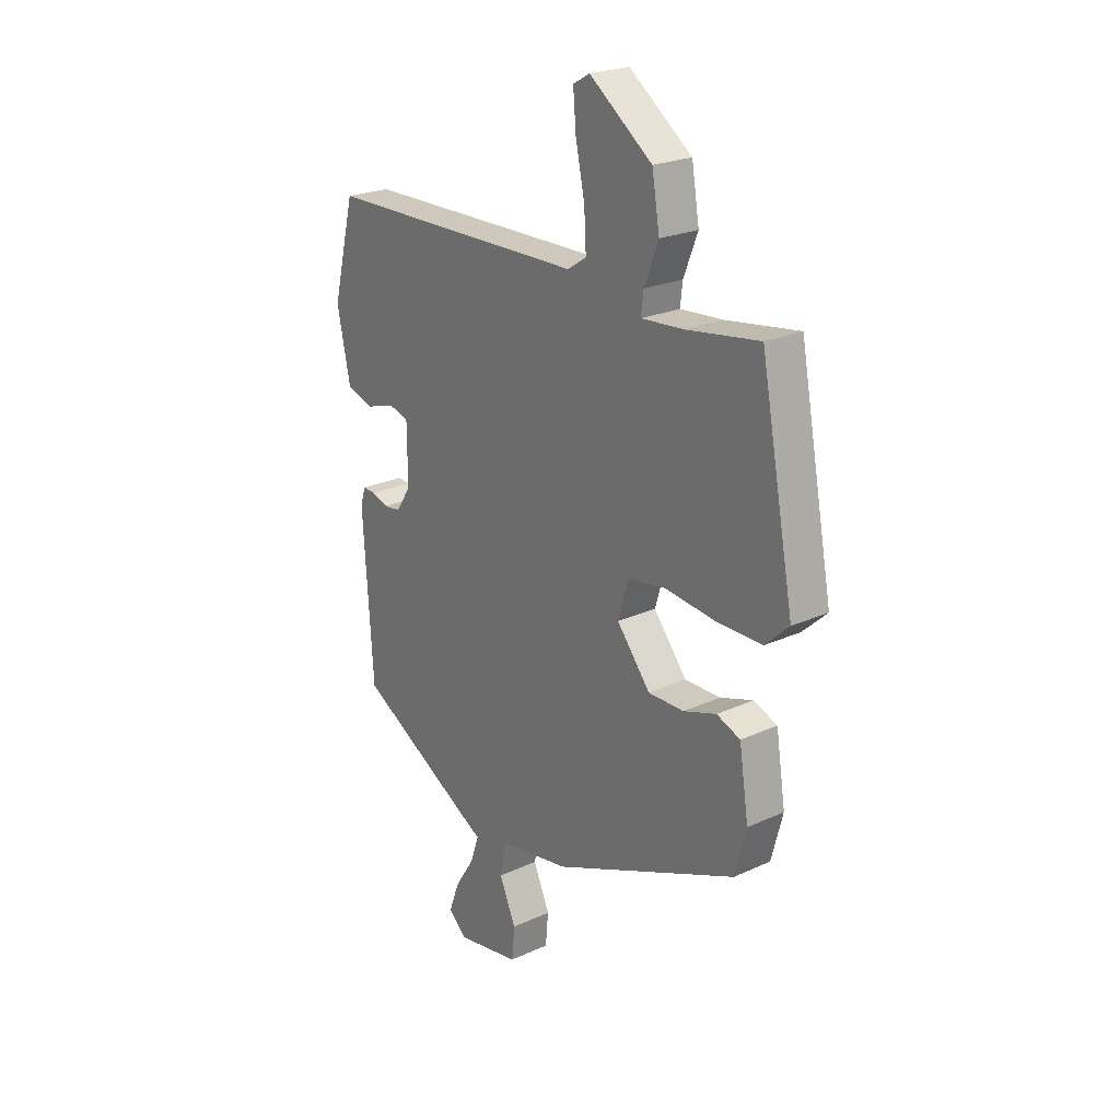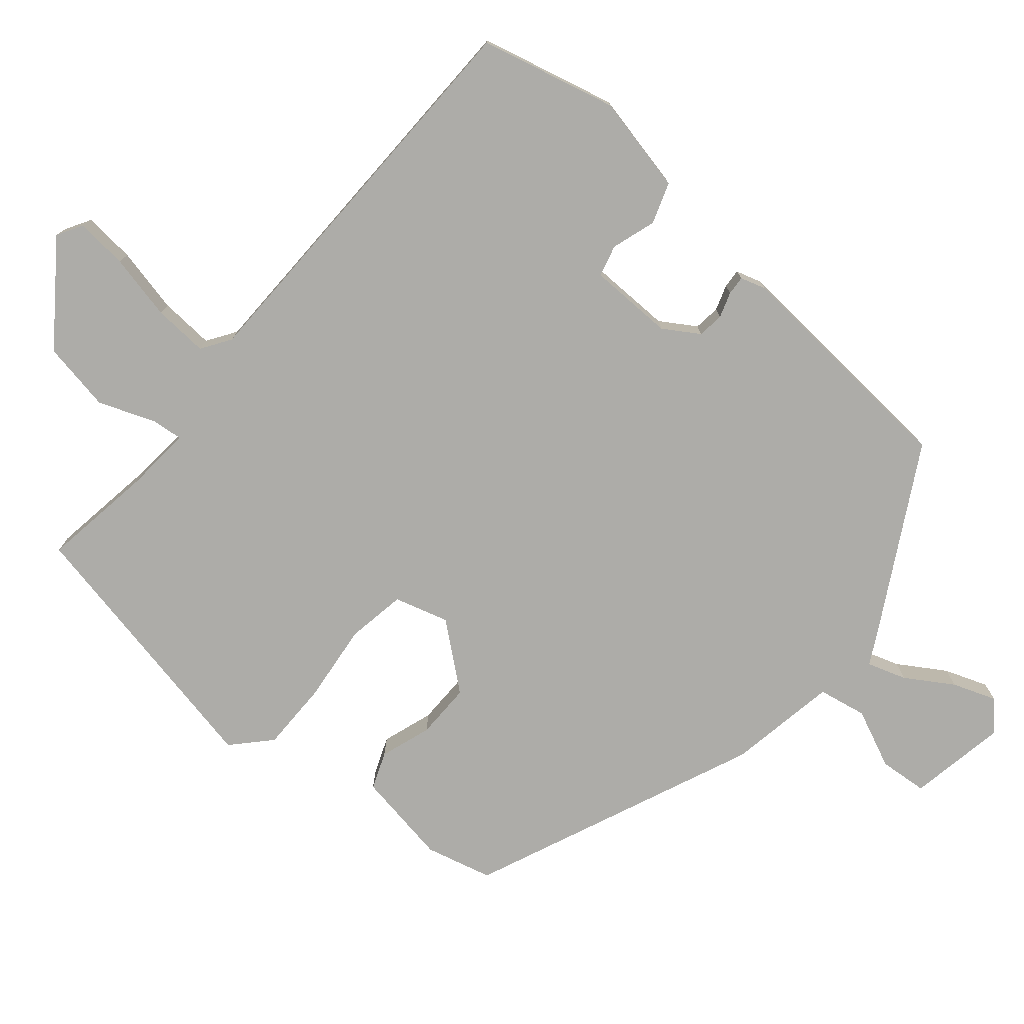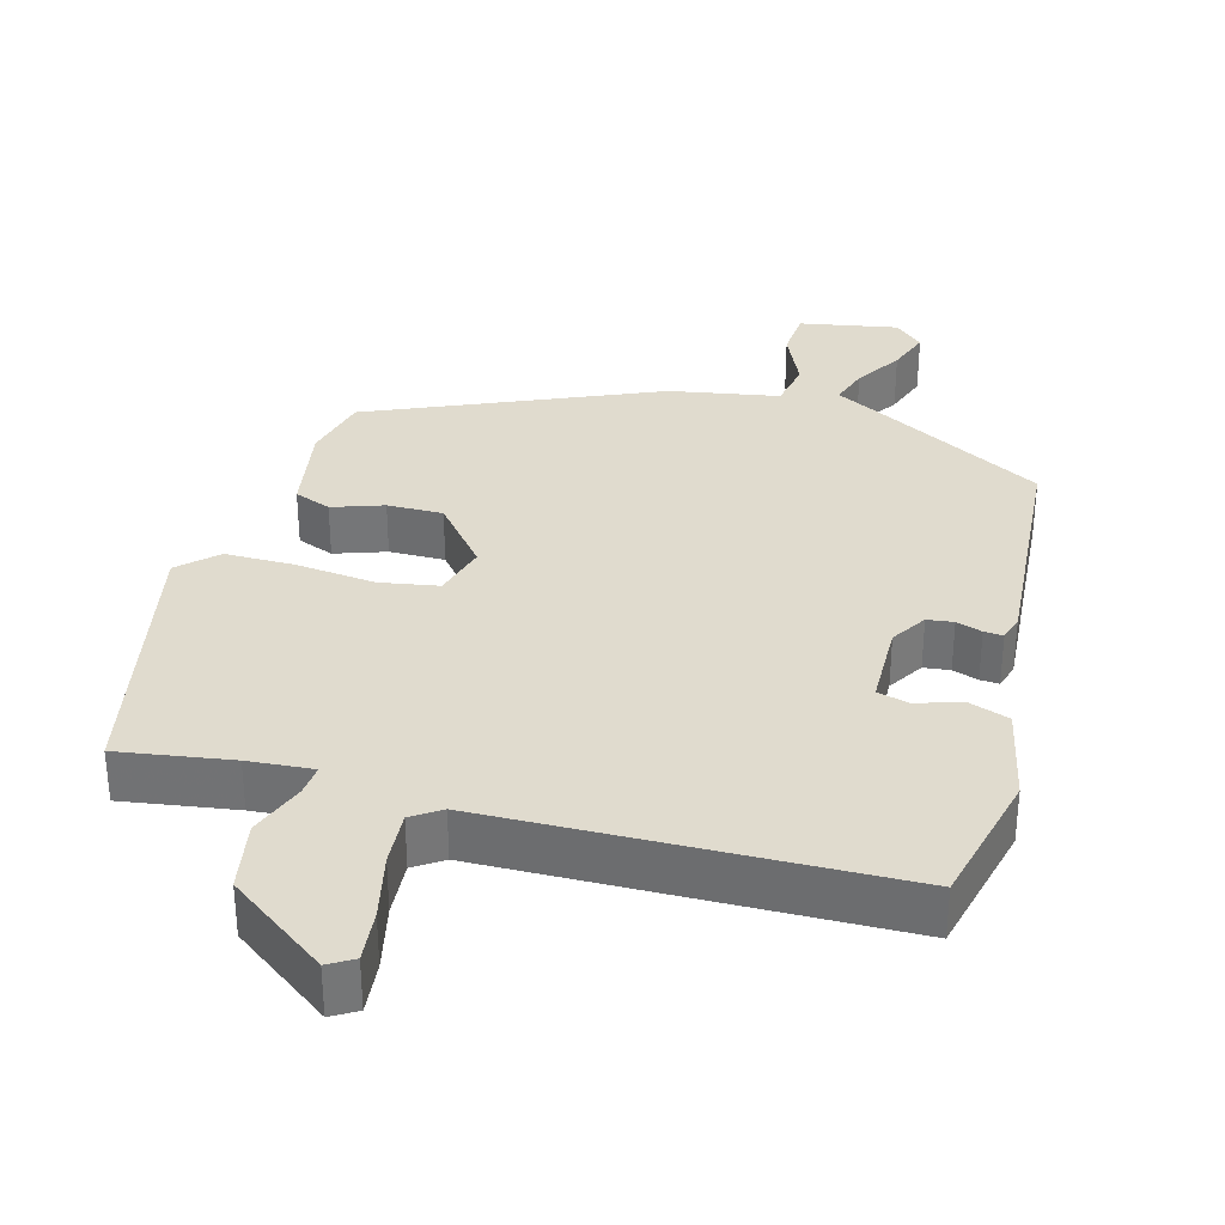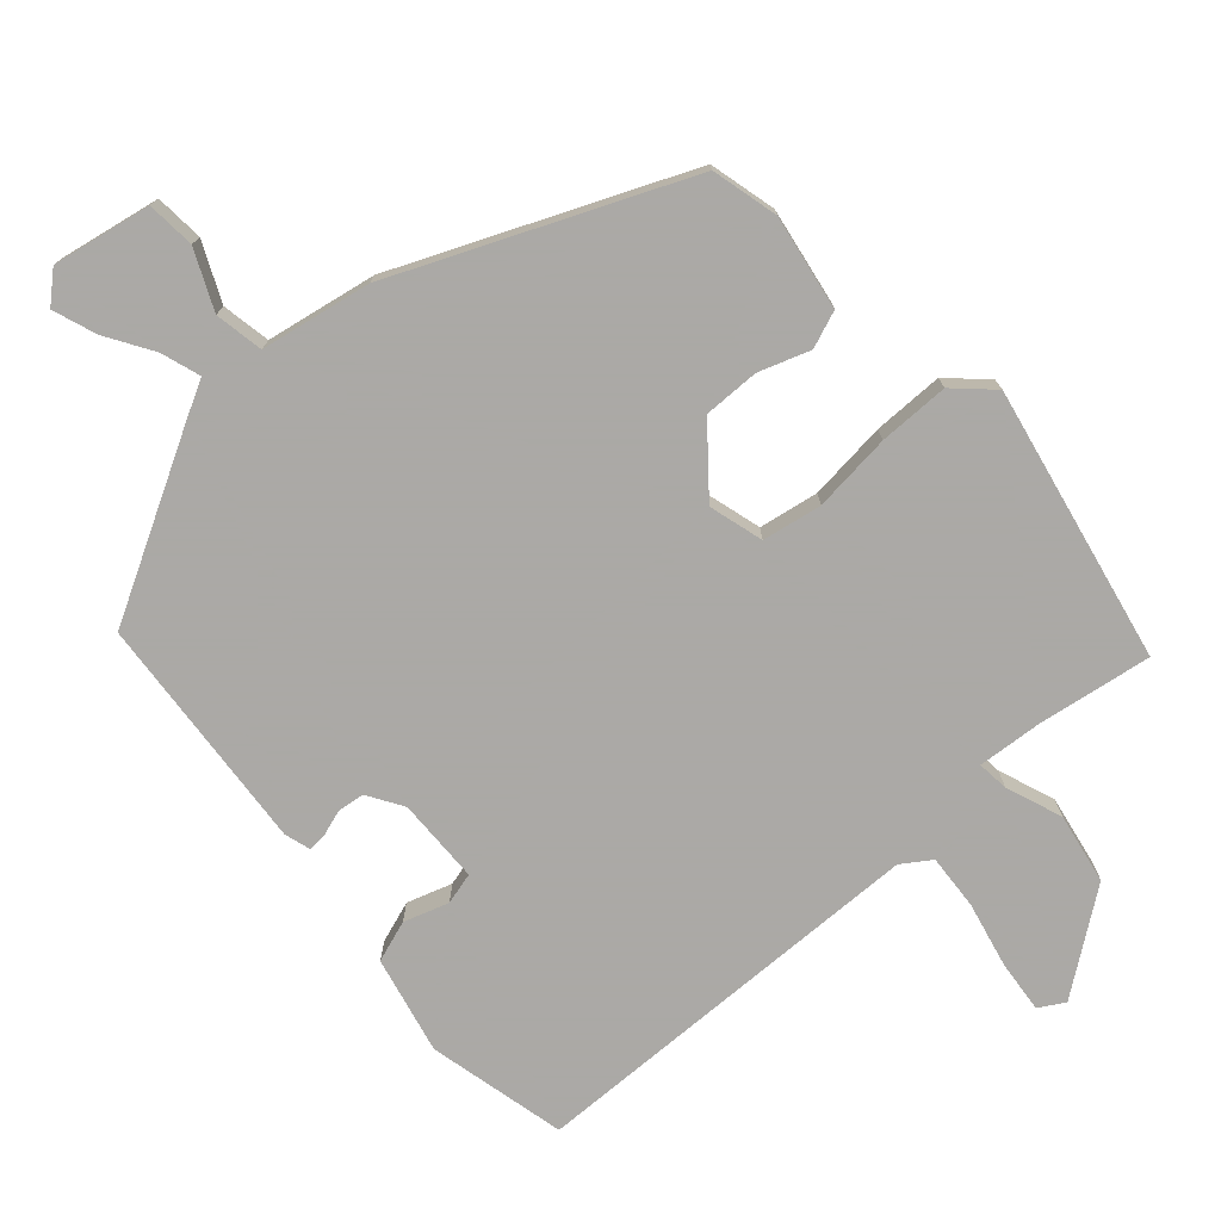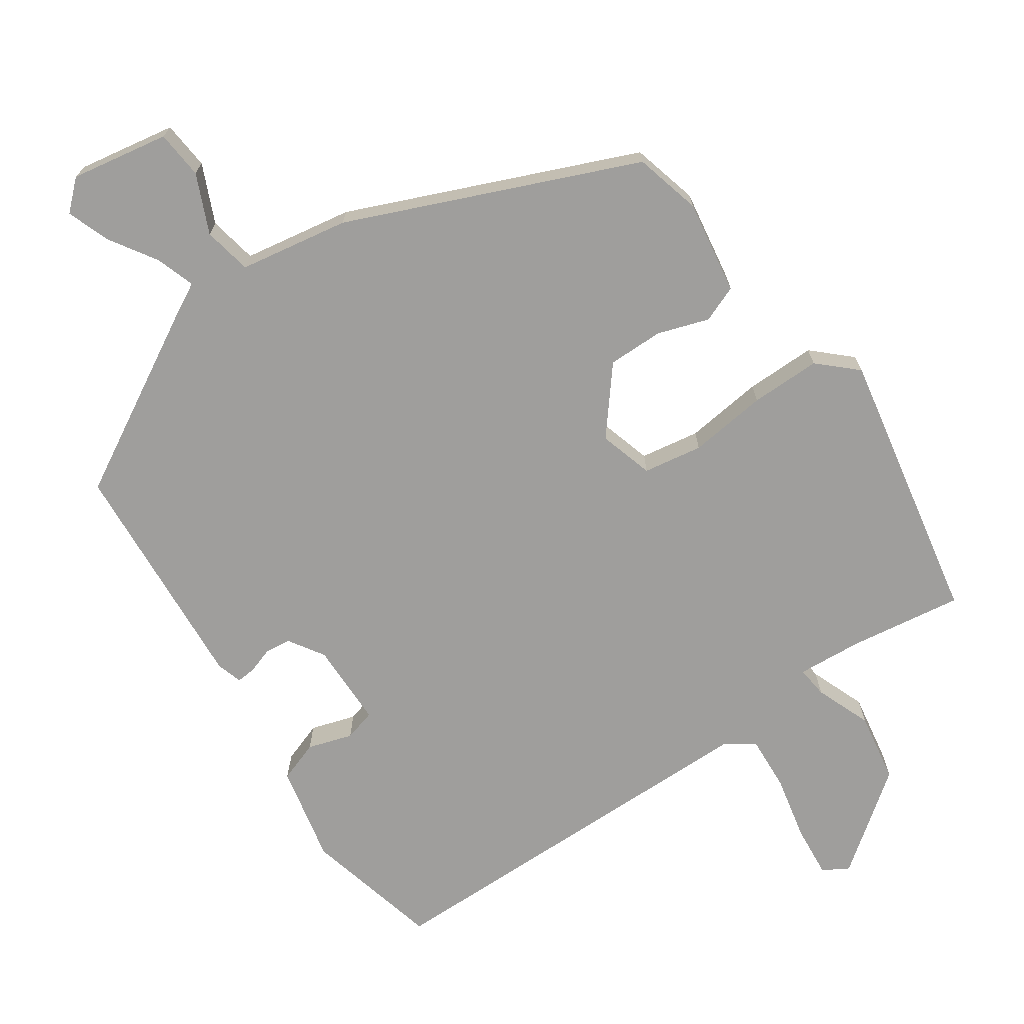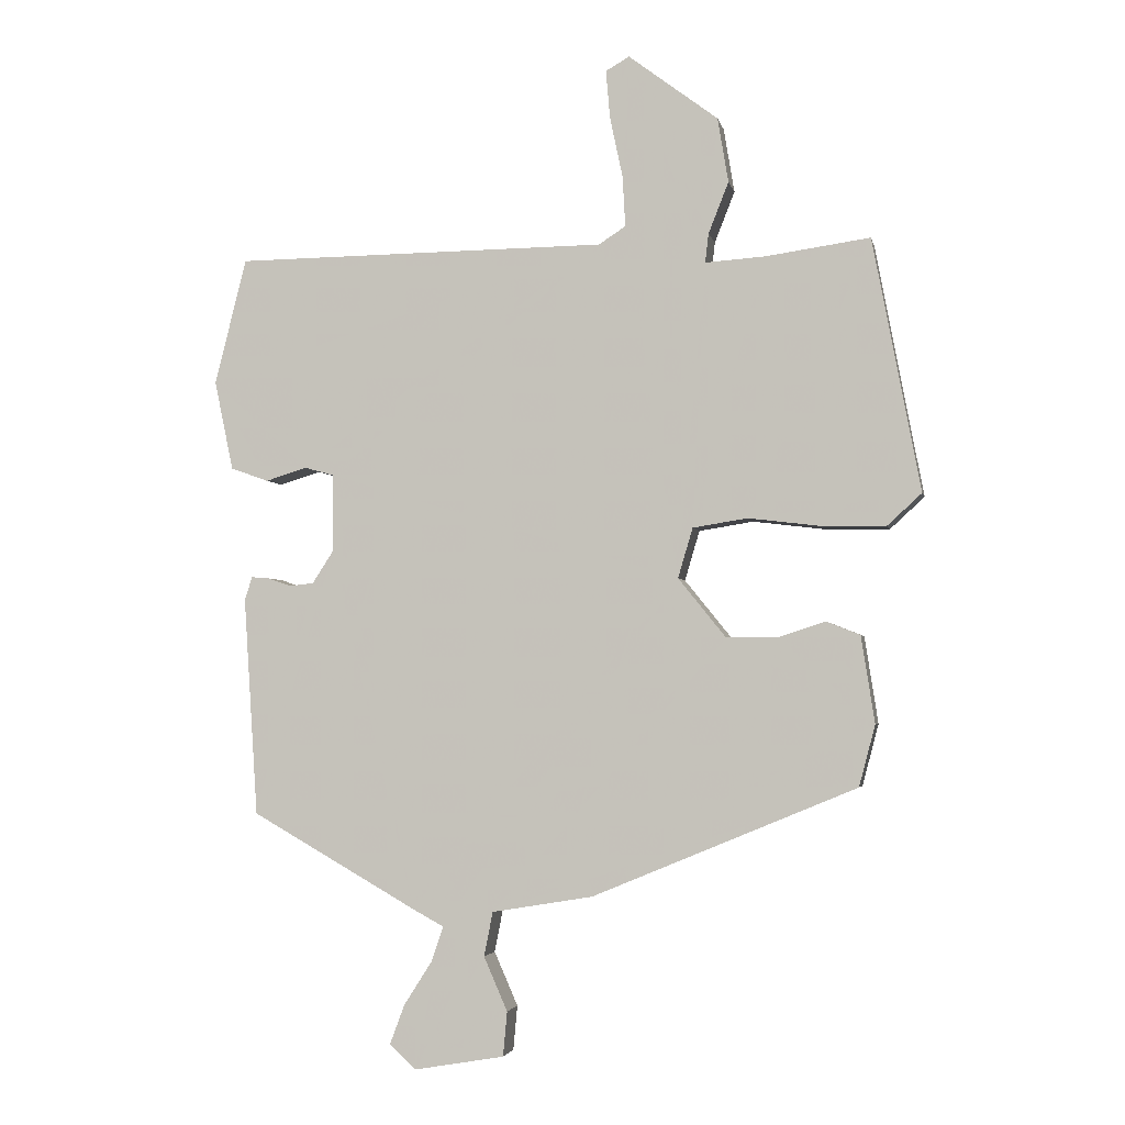
<metadata>
{"format":"obj","ext":"obj","renderer":"f3d","projection":"perspective","resolution":1024,"background":"white","views":[{"elev":22.9,"azim":-128.2,"up":"+Z"},{"elev":-76.7,"azim":49.3,"up":"+Y"},{"elev":33.5,"azim":14.7,"up":"+Y"},{"elev":-75.5,"azim":-139.2,"up":"+Y"},{"elev":-70.9,"azim":-145.8,"up":"+Y"},{"elev":-3.2,"azim":-168.6,"up":"+Z"}]}
</metadata>
<code>
v -0.47 0.07 0.5
v -0.315 0.07 0.478
v -0.226 0.07 0.472
v -0.231 0.07 0.515
v -0.261 0.07 0.591
v -0.245 0.07 0.687
v -0.112 0.07 0.787
v -0.077 0.07 0.767
v -0.083 0.07 0.696
v -0.102 0.07 0.606
v -0.106 0.07 0.531
v -0.066 0.07 0.505
v 0.487 0.07 0.5
v 0.534 0.07 0.313
v 0.506 0.07 0.18
v 0.45 0.07 0.16
v 0.389 0.07 0.179
v 0.346 0.07 0.167
v 0.345 0.07 0.051
v 0.376 0.07 0.003
v 0.412 0.07 -0.001
v 0.447 0.07 0.011
v 0.473 0.07 0.013
v 0.484 0.07 -0.022
v 0.463 0.07 -0.346
v 0.217 0.07 -0.486
v 0.171 0.07 -0.511
v 0.189 0.07 -0.564
v 0.23 0.07 -0.628
v 0.252 0.07 -0.687
v 0.213 0.07 -0.723
v 0.079 0.07 -0.7
v 0.073 0.07 -0.634
v 0.108 0.07 -0.554
v 0.095 0.07 -0.488
v -0.055 0.07 -0.463
v -0.447 0.07 -0.3
v -0.471 0.07 -0.209
v -0.451 0.07 -0.08
v -0.401 0.07 -0.06
v -0.331 0.07 -0.083
v -0.255 0.07 -0.083
v -0.184 0.07 0.005
v -0.206 0.07 0.079
v -0.287 0.07 0.092
v -0.394 0.07 0.079
v -0.49 0.07 0.078
v -0.541 0.07 0.125
v -0.47 0 0.5
v -0.315 0 0.478
v -0.226 0 0.472
v -0.231 0 0.515
v -0.261 0 0.591
v -0.245 0 0.687
v -0.112 0 0.787
v -0.077 0 0.767
v -0.083 0 0.696
v -0.102 0 0.606
v -0.106 0 0.531
v -0.066 0 0.505
v 0.487 0 0.5
v 0.534 0 0.313
v 0.506 0 0.18
v 0.45 0 0.16
v 0.389 0 0.179
v 0.346 0 0.167
v 0.345 0 0.051
v 0.376 0 0.003
v 0.412 0 -0.001
v 0.447 0 0.011
v 0.473 0 0.013
v 0.484 0 -0.022
v 0.463 0 -0.346
v 0.217 0 -0.486
v 0.171 0 -0.511
v 0.189 0 -0.564
v 0.23 0 -0.628
v 0.252 0 -0.687
v 0.213 0 -0.723
v 0.079 0 -0.7
v 0.073 0 -0.634
v 0.108 0 -0.554
v 0.095 0 -0.488
v -0.055 0 -0.463
v -0.447 0 -0.3
v -0.471 0 -0.209
v -0.451 0 -0.08
v -0.401 0 -0.06
v -0.331 0 -0.083
v -0.255 0 -0.083
v -0.184 0 0.005
v -0.206 0 0.079
v -0.287 0 0.092
v -0.394 0 0.079
v -0.49 0 0.078
v -0.541 0 0.125
f 45 46 47 48
f 45 48 1 2
f 44 45 2 3
f 43 44 3
f 38 39 40 41
f 38 41 42
f 35 36 37 38
f 35 38 42
f 31 32 33 34
f 31 34 35
f 28 29 30 31
f 27 28 31 35
f 21 22 23 24
f 20 21 24 25
f 19 20 25 26
f 14 15 16 17
f 12 13 14 17
f 11 12 17 18
f 7 8 9 10
f 7 10 11
f 4 5 6 7
f 3 4 7 11
f 43 3 11 18
f 27 35 42 43
f 26 27 43
f 18 19 26 43
f 96 95 94 93
f 50 49 96 93
f 51 50 93 92
f 51 92 91
f 89 88 87 86
f 90 89 86
f 86 85 84 83
f 90 86 83
f 82 81 80 79
f 83 82 79
f 79 78 77 76
f 83 79 76 75
f 72 71 70 69
f 73 72 69 68
f 74 73 68 67
f 65 64 63 62
f 65 62 61 60
f 66 65 60 59
f 58 57 56 55
f 59 58 55
f 55 54 53 52
f 59 55 52 51
f 66 59 51 91
f 91 90 83 75
f 91 75 74
f 91 74 67 66
f 1 49 50 2
f 2 50 51 3
f 3 51 52 4
f 4 52 53 5
f 5 53 54 6
f 6 54 55 7
f 7 55 56 8
f 8 56 57 9
f 9 57 58 10
f 10 58 59 11
f 11 59 60 12
f 12 60 61 13
f 13 61 62 14
f 14 62 63 15
f 15 63 64 16
f 16 64 65 17
f 17 65 66 18
f 18 66 67 19
f 19 67 68 20
f 20 68 69 21
f 21 69 70 22
f 22 70 71 23
f 23 71 72 24
f 24 72 73 25
f 25 73 74 26
f 26 74 75 27
f 27 75 76 28
f 28 76 77 29
f 29 77 78 30
f 30 78 79 31
f 31 79 80 32
f 32 80 81 33
f 33 81 82 34
f 34 82 83 35
f 35 83 84 36
f 36 84 85 37
f 37 85 86 38
f 38 86 87 39
f 39 87 88 40
f 40 88 89 41
f 41 89 90 42
f 42 90 91 43
f 43 91 92 44
f 44 92 93 45
f 45 93 94 46
f 46 94 95 47
f 47 95 96 48
f 48 96 49 1

</code>
